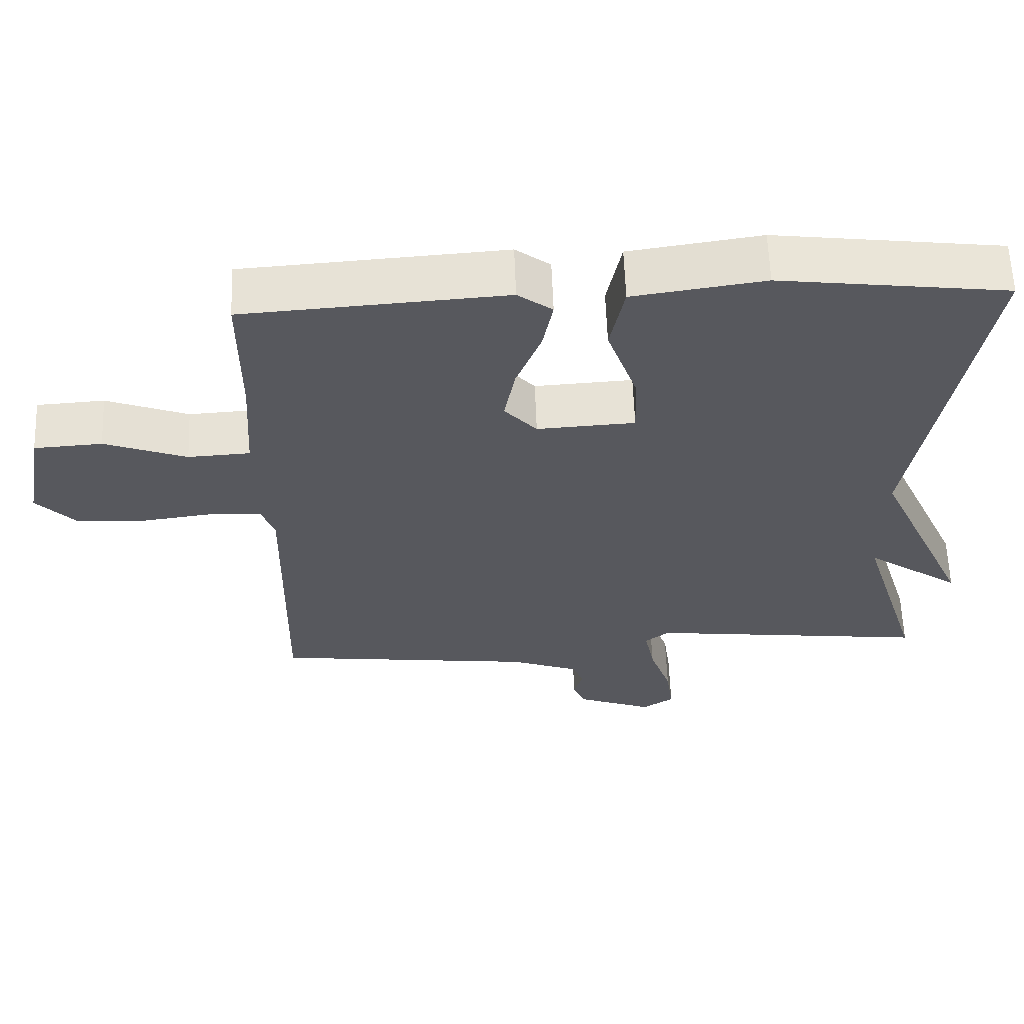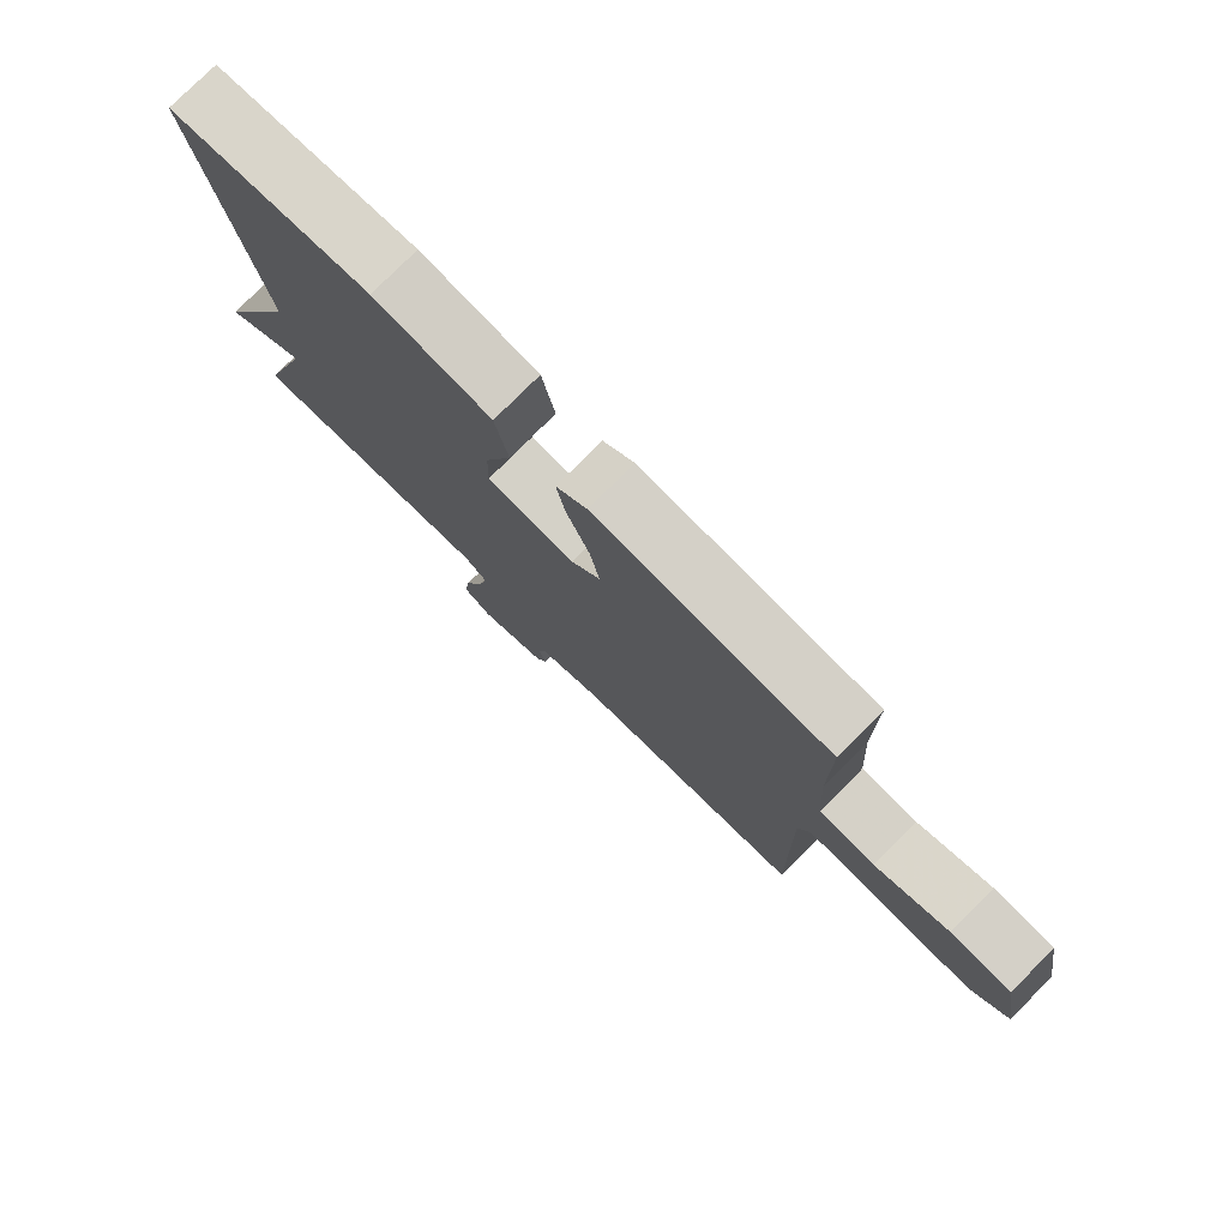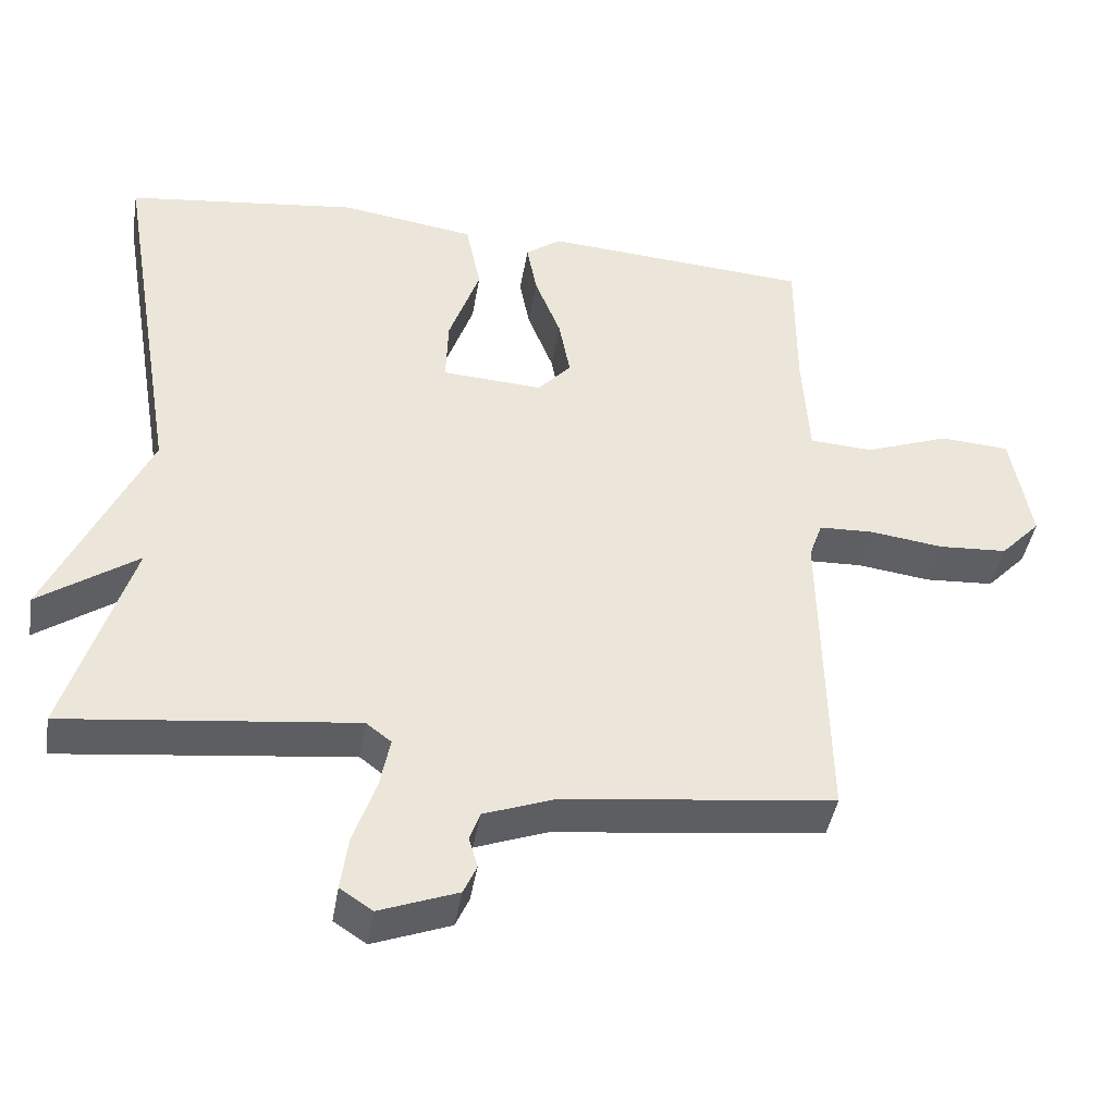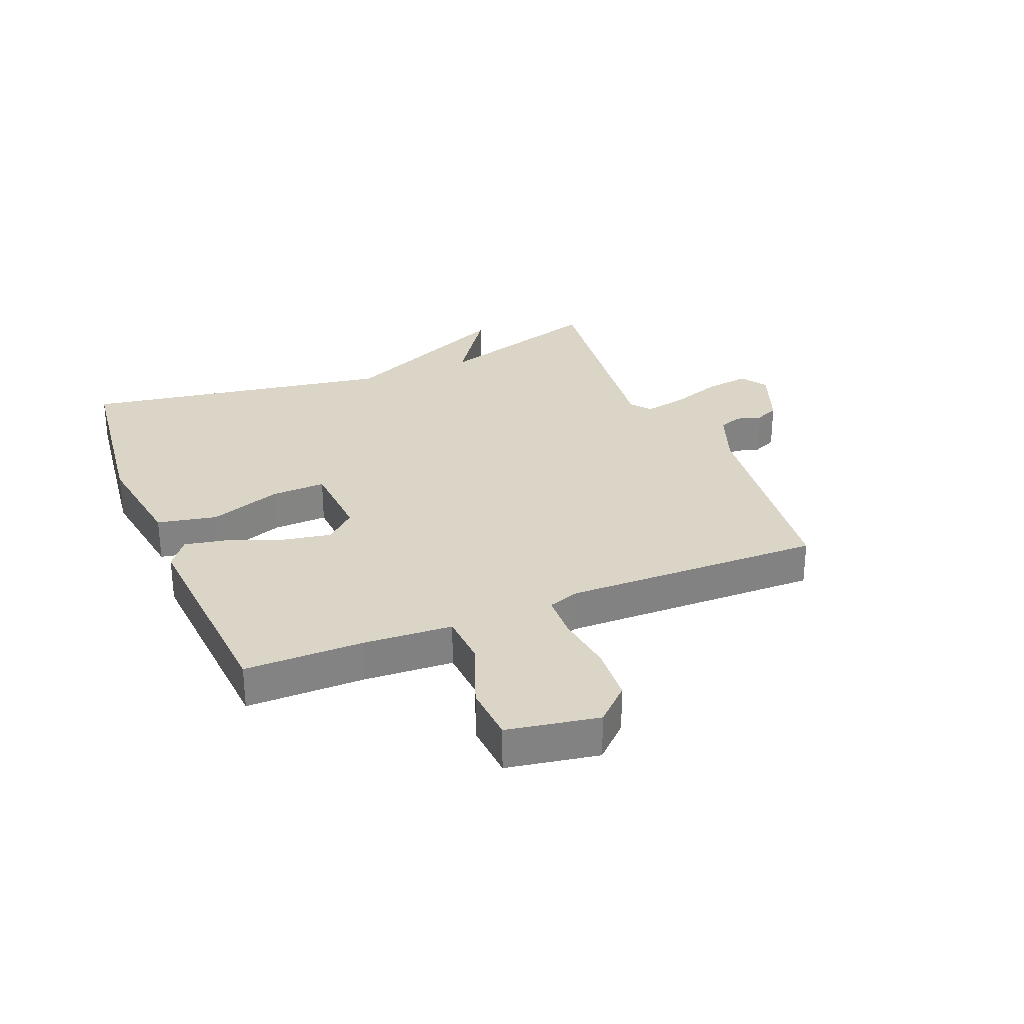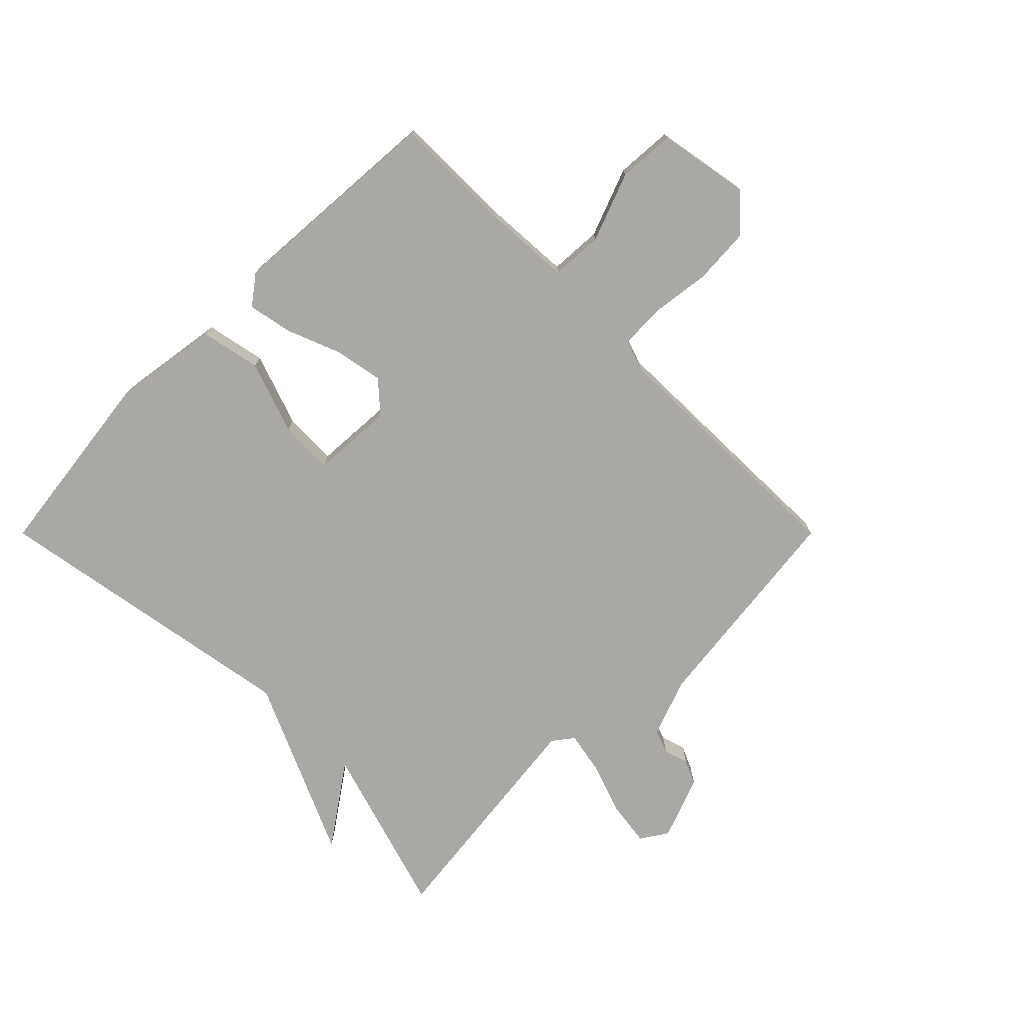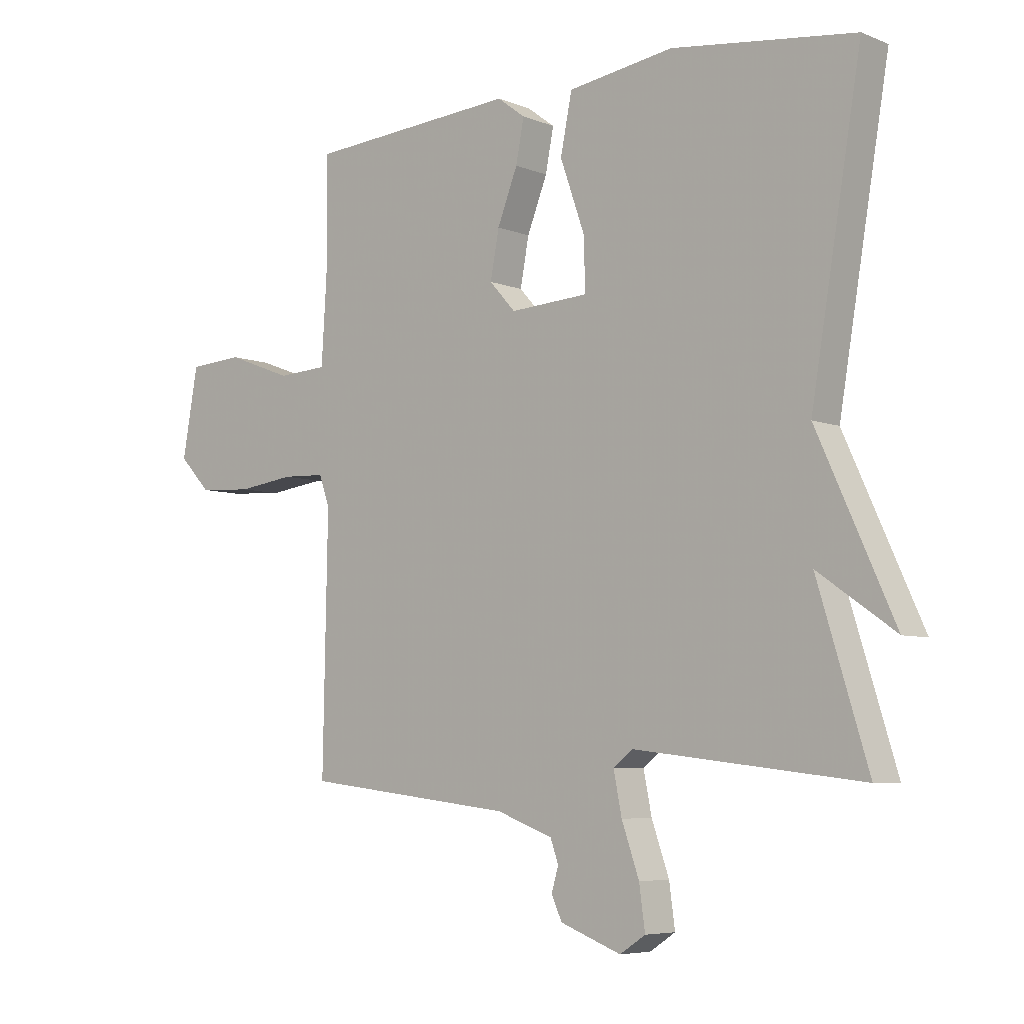
<metadata>
{"format":"obj","ext":"obj","renderer":"f3d","projection":"perspective","resolution":1024,"background":"white","views":[{"elev":60.8,"azim":177.9,"up":"+Z"},{"elev":78.0,"azim":45.0,"up":"+Z"},{"elev":-42.8,"azim":-9.5,"up":"+Z"},{"elev":29.5,"azim":67.7,"up":"+Y"},{"elev":-74.9,"azim":45.0,"up":"+Y"},{"elev":-6.1,"azim":-139.8,"up":"+Z"}]}
</metadata>
<code>
v 0.5 0.07 0.5
v 0.5 0.07 0.303
v 0.509 0.07 0.155
v 0.595 0.07 0.15
v 0.709 0.07 0.193
v 0.803 0.07 0.187
v 0.83 0.07 0.035
v 0.776 0.07 -0.022
v 0.683 0.07 -0.028
v 0.584 0.07 -0.015
v 0.51 0.07 -0.018
v 0.492 0.07 -0.07
v 0.5 0.07 -0.5
v 0.137 0.07 -0.543
v 0.04 0.07 -0.579
v 0.026 0.07 -0.618
v 0.038 0.07 -0.659
v 0.02 0.07 -0.699
v -0.085 0.07 -0.739
v -0.129 0.07 -0.71
v -0.119 0.07 -0.637
v -0.089 0.07 -0.551
v -0.075 0.07 -0.48
v -0.109 0.07 -0.454
v -0.5 0.07 -0.5
v -0.413 0.07 -0.217
v -0.546 0.07 -0.31
v -0.413 0.07 -0.017
v -0.5 0.07 0.5
v -0.184 0.07 0.54
v -0.002 0.07 0.513
v 0.018 0.07 0.414
v -0.024 0.07 0.294
v -0.027 0.07 0.204
v 0.109 0.07 0.196
v 0.154 0.07 0.246
v 0.139 0.07 0.327
v 0.104 0.07 0.416
v 0.09 0.07 0.489
v 0.138 0.07 0.525
v 0.5 0 0.5
v 0.5 0 0.303
v 0.509 0 0.155
v 0.595 0 0.15
v 0.709 0 0.193
v 0.803 0 0.187
v 0.83 0 0.035
v 0.776 0 -0.022
v 0.683 0 -0.028
v 0.584 0 -0.015
v 0.51 0 -0.018
v 0.492 0 -0.07
v 0.5 0 -0.5
v 0.137 0 -0.543
v 0.04 0 -0.579
v 0.026 0 -0.618
v 0.038 0 -0.659
v 0.02 0 -0.699
v -0.085 0 -0.739
v -0.129 0 -0.71
v -0.119 0 -0.637
v -0.089 0 -0.551
v -0.075 0 -0.48
v -0.109 0 -0.454
v -0.5 0 -0.5
v -0.413 0 -0.217
v -0.546 0 -0.31
v -0.413 0 -0.017
v -0.5 0 0.5
v -0.184 0 0.54
v -0.002 0 0.513
v 0.018 0 0.414
v -0.024 0 0.294
v -0.027 0 0.204
v 0.109 0 0.196
v 0.154 0 0.246
v 0.139 0 0.327
v 0.104 0 0.416
v 0.09 0 0.489
v 0.138 0 0.525
f 40 1 2
f 39 40 2
f 38 39 2
f 37 38 2
f 36 37 2 3
f 35 36 3
f 34 35 3
f 31 32 33
f 30 31 33
f 29 30 33
f 28 29 33
f 28 33 34
f 27 28 34
f 26 27 34
f 26 34 3
f 25 26 3
f 24 25 3
f 20 21 22
f 19 20 22
f 18 19 22
f 17 18 22
f 16 17 22
f 15 16 22 23
f 14 15 23
f 14 23 24
f 13 14 24
f 12 13 24
f 8 9 10
f 7 8 10
f 6 7 10
f 5 6 10
f 4 5 10
f 4 10 11
f 3 4 11
f 3 11 12 24
f 42 41 80
f 42 80 79
f 42 79 78
f 42 78 77
f 43 42 77 76
f 43 76 75
f 43 75 74
f 73 72 71
f 73 71 70
f 73 70 69
f 73 69 68
f 74 73 68
f 74 68 67
f 74 67 66
f 43 74 66
f 43 66 65
f 43 65 64
f 62 61 60
f 62 60 59
f 62 59 58
f 62 58 57
f 62 57 56
f 63 62 56 55
f 63 55 54
f 64 63 54
f 64 54 53
f 64 53 52
f 50 49 48
f 50 48 47
f 50 47 46
f 50 46 45
f 50 45 44
f 51 50 44
f 51 44 43
f 64 52 51 43
f 1 41 42 2
f 2 42 43 3
f 3 43 44 4
f 4 44 45 5
f 5 45 46 6
f 6 46 47 7
f 7 47 48 8
f 8 48 49 9
f 9 49 50 10
f 10 50 51 11
f 11 51 52 12
f 12 52 53 13
f 13 53 54 14
f 14 54 55 15
f 15 55 56 16
f 16 56 57 17
f 17 57 58 18
f 18 58 59 19
f 19 59 60 20
f 20 60 61 21
f 21 61 62 22
f 22 62 63 23
f 23 63 64 24
f 24 64 65 25
f 25 65 66 26
f 26 66 67 27
f 27 67 68 28
f 28 68 69 29
f 29 69 70 30
f 30 70 71 31
f 31 71 72 32
f 32 72 73 33
f 33 73 74 34
f 34 74 75 35
f 35 75 76 36
f 36 76 77 37
f 37 77 78 38
f 38 78 79 39
f 39 79 80 40
f 40 80 41 1

</code>
